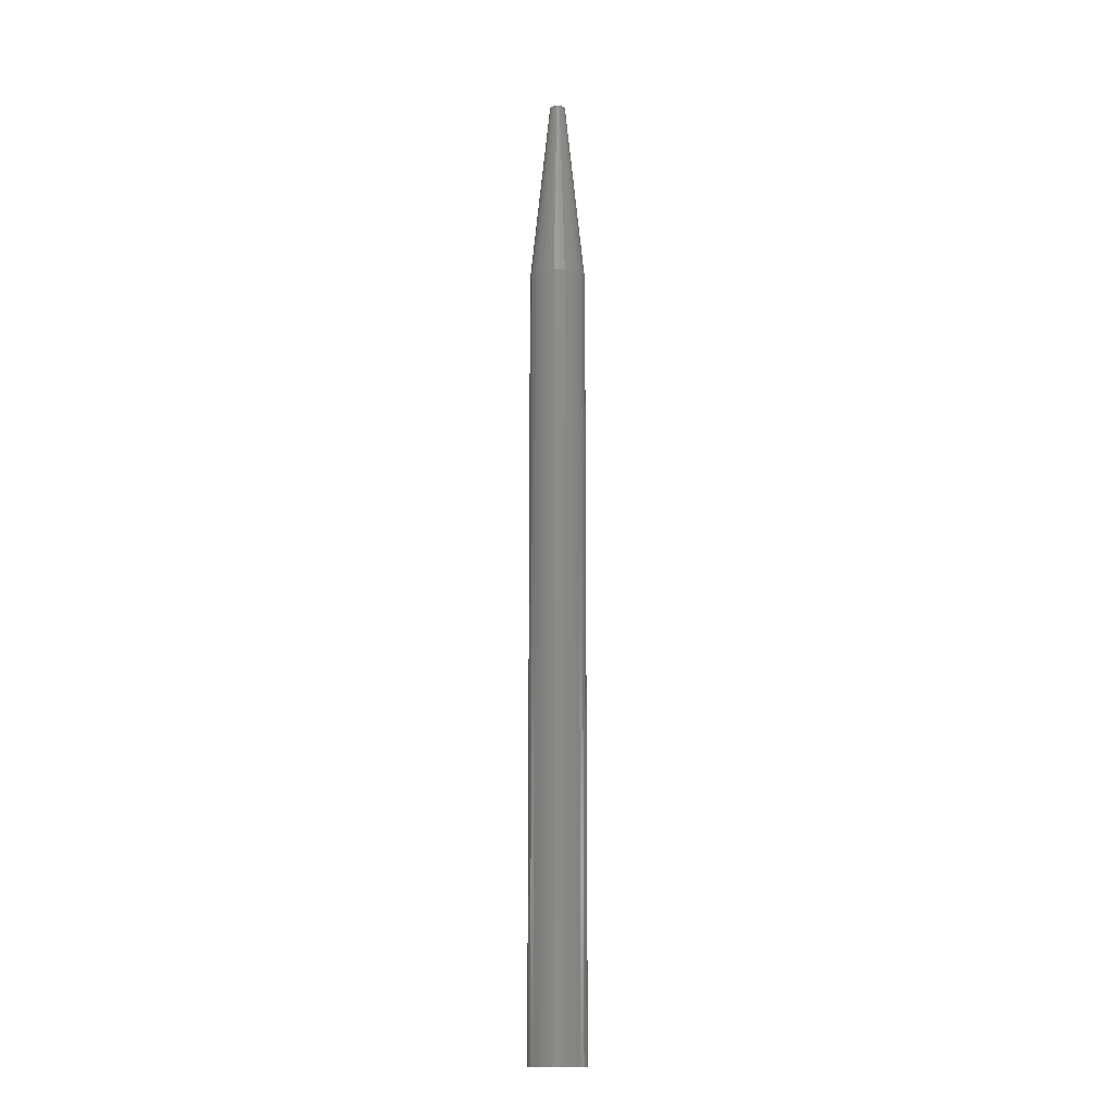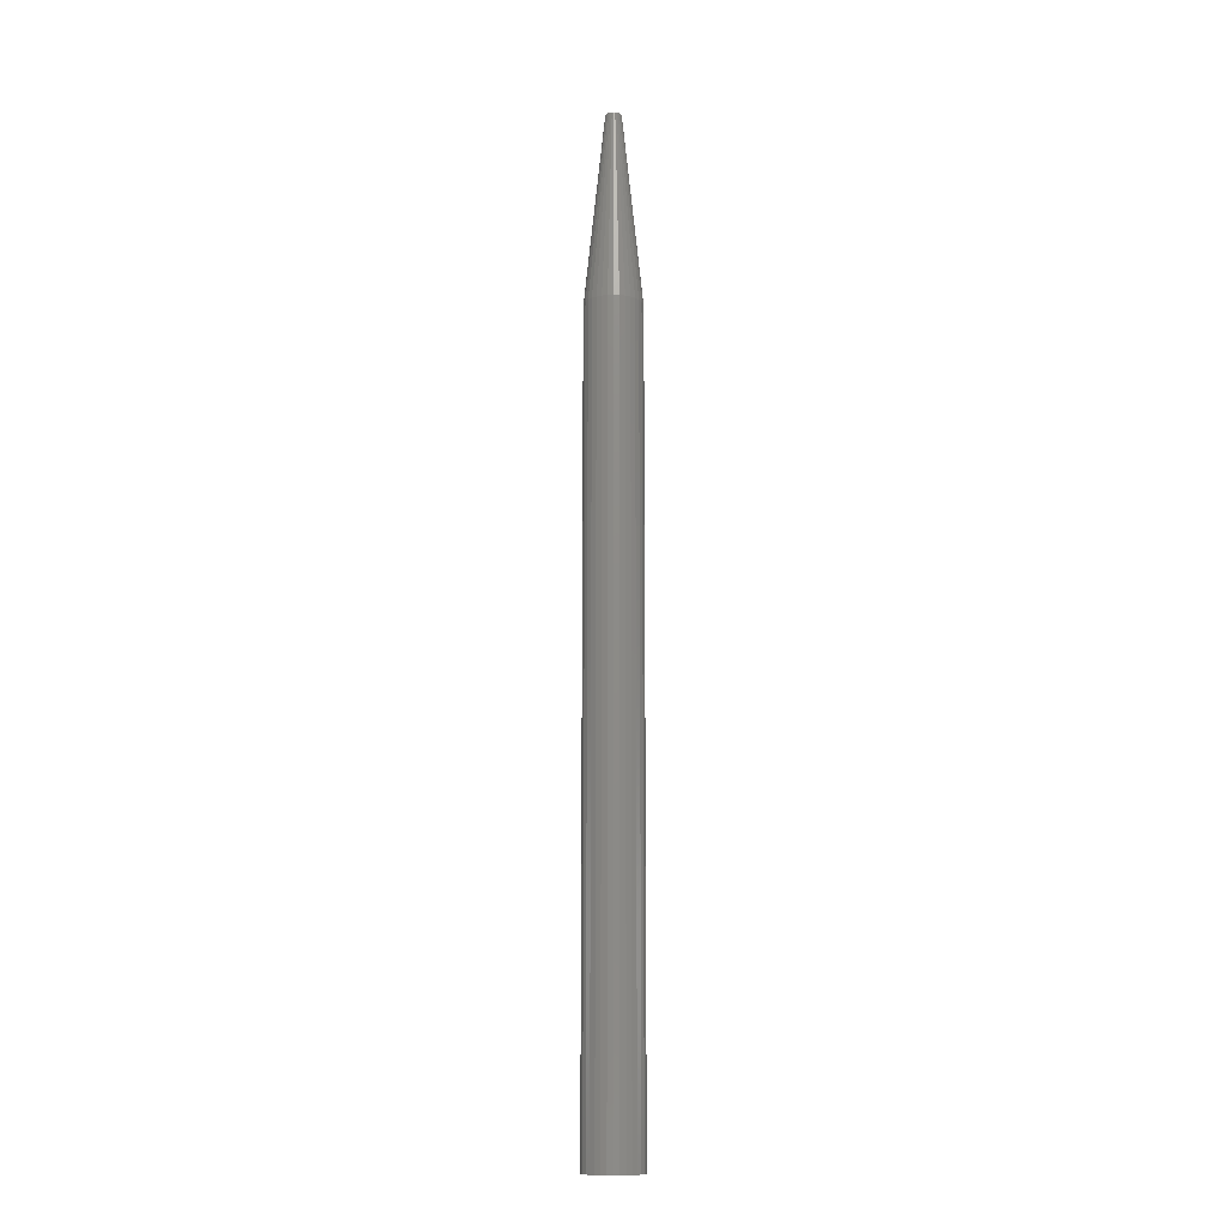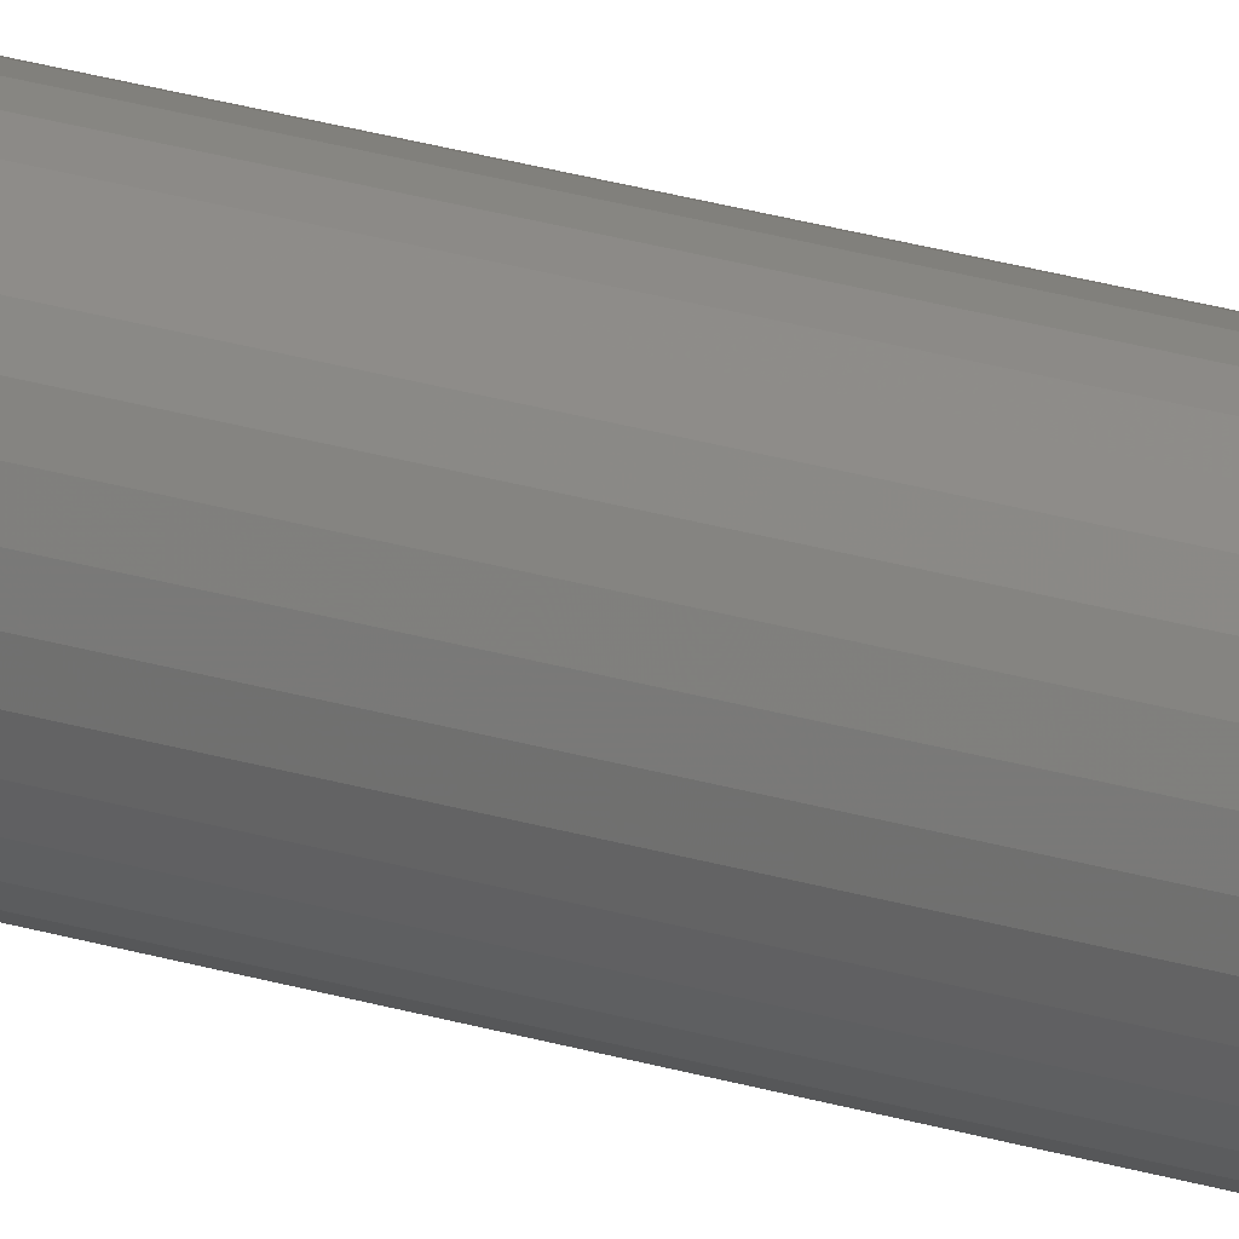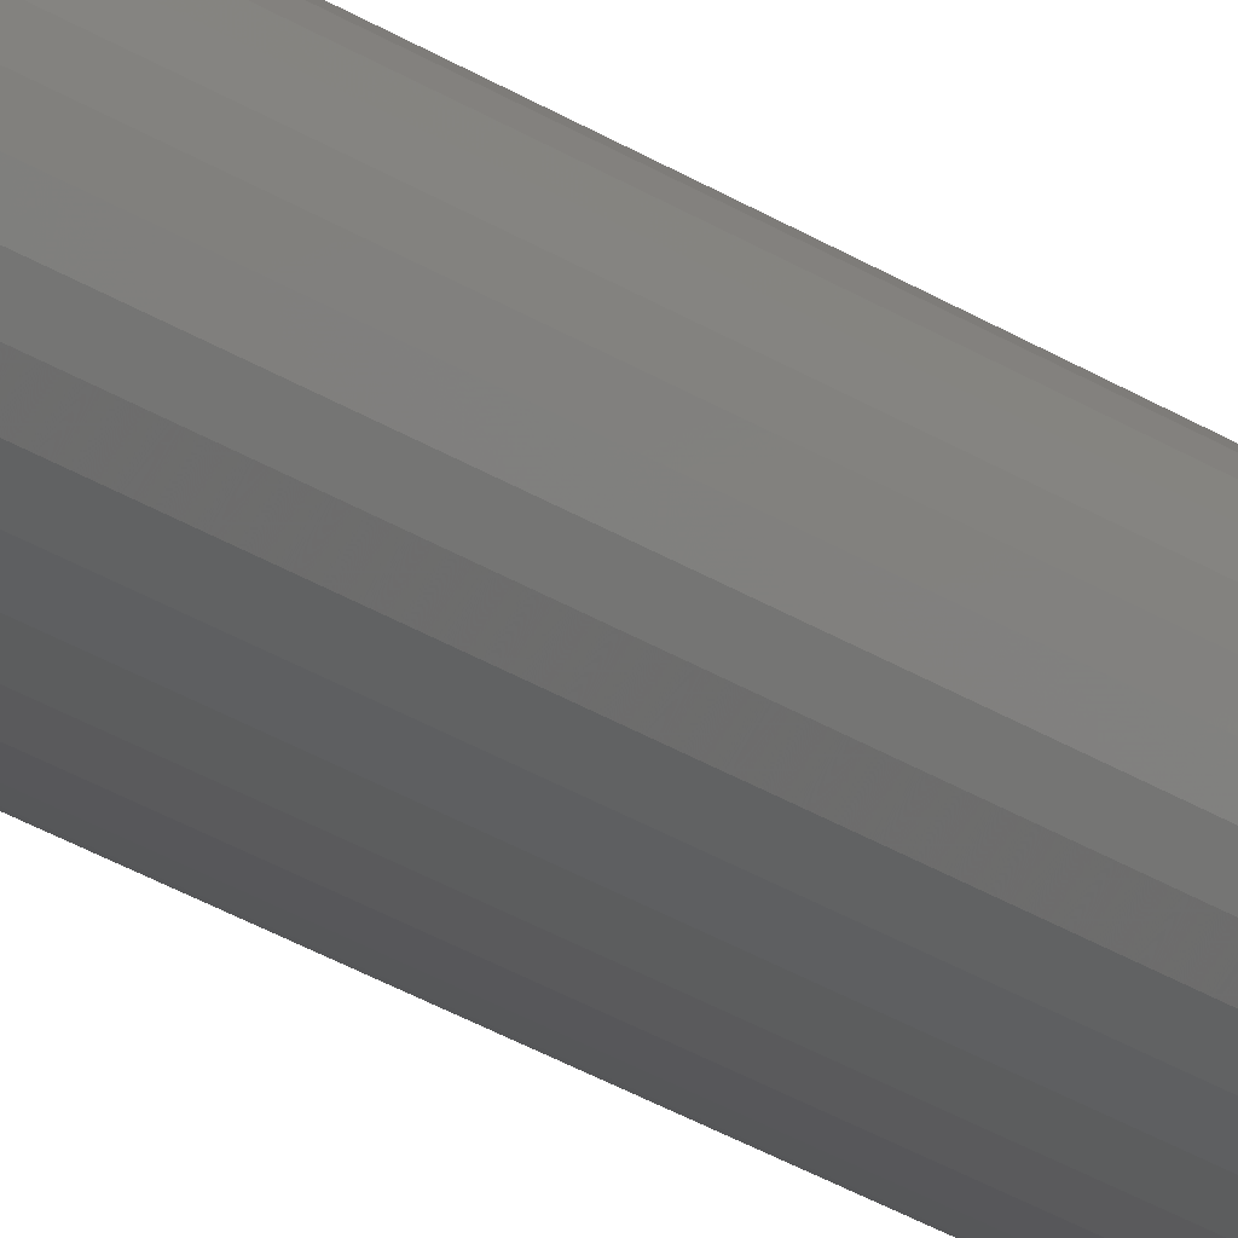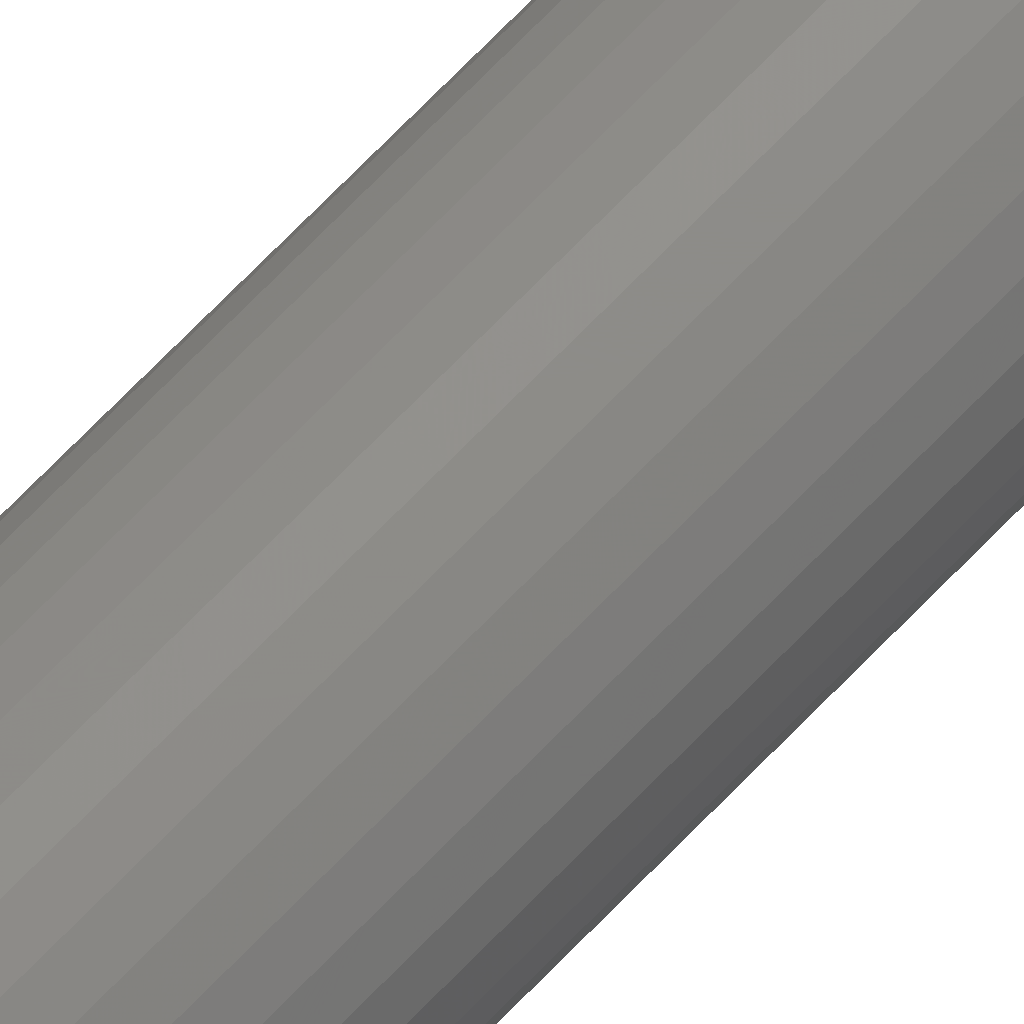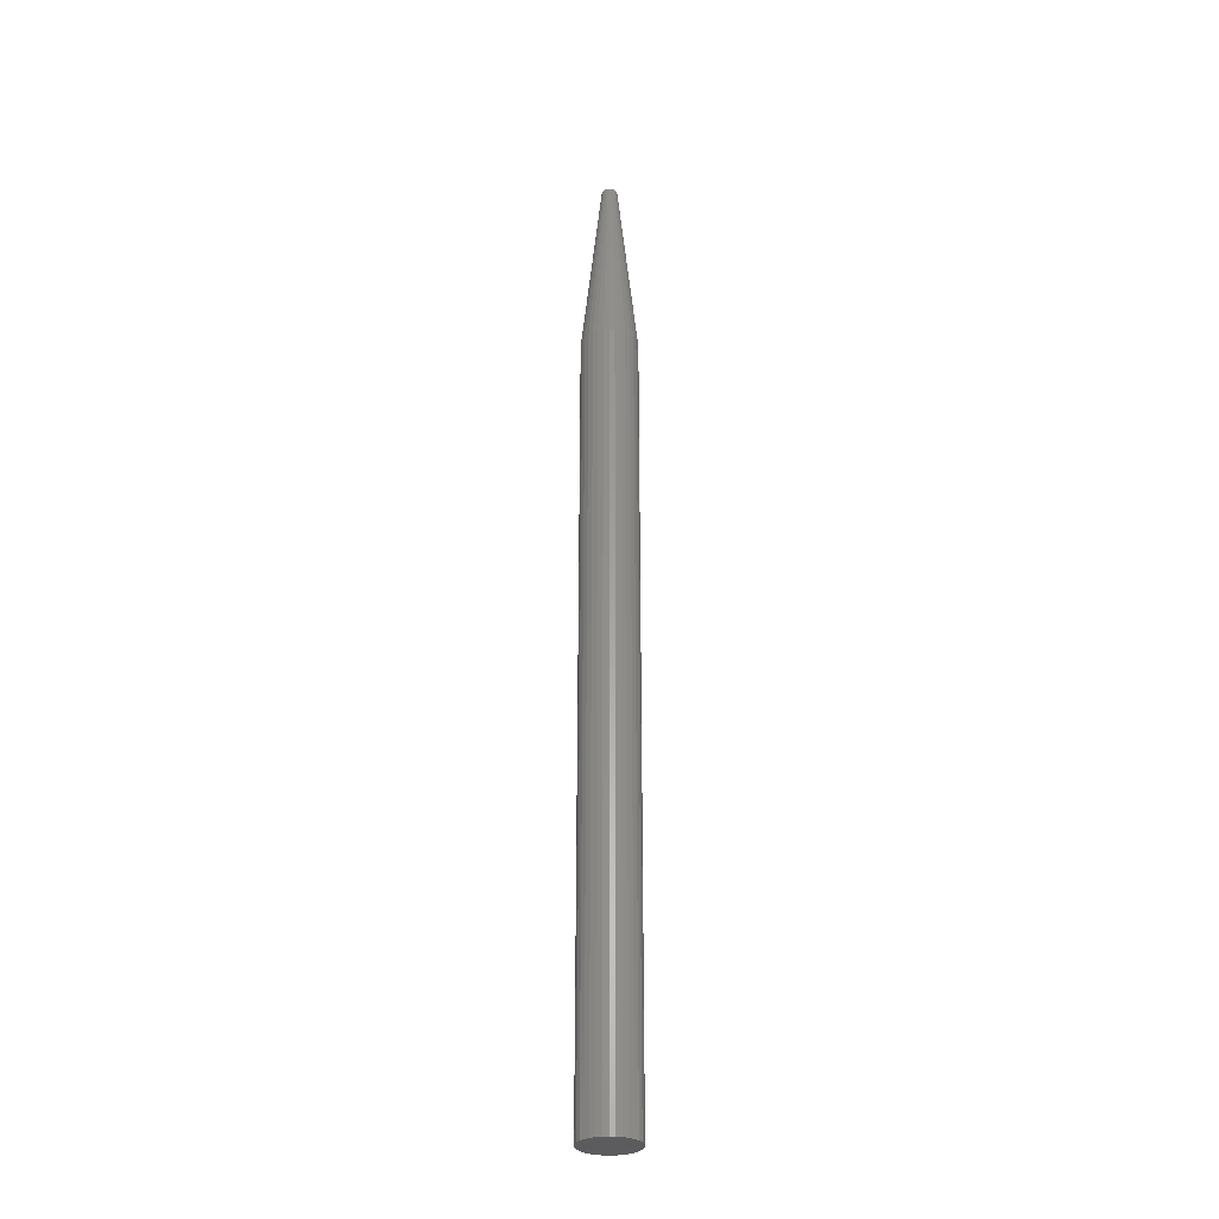
<metadata>
{"format":"stl","ext":"stl","renderer":"f3d","projection":"perspective","resolution":1024,"background":"white","views":[{"elev":-14.4,"azim":29.5,"up":"+Z"},{"elev":-13.4,"azim":11.3,"up":"+Z"},{"elev":27.9,"azim":114.4,"up":"+Y"},{"elev":-21.5,"azim":38.2,"up":"+Y"},{"elev":71.8,"azim":44.2,"up":"+Y"},{"elev":-29.6,"azim":-32.9,"up":"+Z"}]}
</metadata>
<code>
# stl→obj: 96 verts, 188 faces
v -0.004056 0.004303 0.75
v 0.0002467 0.006086 0.75
v -0.0009405 0.005969 0.75
v -0.002082 0.005622 0.75
v -0.003134 0.00506 0.75
v 0.002576 0.005622 0.75
v 0.001434 0.005969 0.75
v -0.004813 0.003381 0.75
v -0.005376 0.002329 0.75
v 0.003628 0.00506 0.75
v 0.00455 0.004303 0.75
v 0.005307 0.003381 0.75
v 0.005869 0.002329 0.75
v -0.005722 0.001187 0.75
v 0.006215 0.001187 0.75
v 0.006332 2.505e-18 0.75
v -0.005722 -0.001187 0.75
v 0.006215 -0.001187 0.75
v -0.005376 -0.002329 0.75
v 0.005869 -0.002329 0.75
v -0.004813 -0.003381 0.75
v -0.004056 -0.004303 0.75
v 0.005307 -0.003381 0.75
v -0.003134 -0.00506 0.75
v -0.002082 -0.005622 0.75
v -0.0009405 -0.005969 0.75
v 0.00455 -0.004303 0.75
v 0.0002467 -0.006086 0.75
v 0.001434 -0.005969 0.75
v 0.003628 -0.00506 0.75
v 0.002576 -0.005622 0.75
v -0.005839 5.968e-09 0.75
v 0.02196 0 0
v 0.02196 -2.46e-17 0.6016
v 0.02154 -0.004236 0
v 0.02154 -0.004236 0.6016
v 0.0203 -0.008308 0
v 0.0203 -0.008308 0.6016
v 0.0183 -0.01206 0
v 0.0183 -0.01206 0.6016
v 0.0156 -0.01535 0
v 0.0156 -0.01535 0.6016
v 0.01231 -0.01805 0
v 0.01231 -0.01805 0.6016
v 0.008555 -0.02006 0
v 0.008555 -0.02006 0.6016
v 0.004482 -0.02129 0
v 0.004482 -0.02129 0.6016
v 0.0002467 -0.02171 0
v 0.0002467 -0.02171 0.6016
v -0.003989 -0.02129 0
v -0.003989 -0.02129 0.6016
v -0.008062 -0.02006 0
v -0.008062 -0.02006 0.6016
v -0.01182 -0.01805 0
v -0.01182 -0.01805 0.6016
v -0.0151 -0.01535 0
v -0.0151 -0.01535 0.6016
v -0.0178 -0.01206 0
v -0.0178 -0.01206 0.6016
v -0.01981 -0.008308 0
v -0.01981 -0.008308 0.6016
v -0.02105 -0.004236 0
v -0.02105 -0.004236 0.6016
v -0.02146 1.23e-17 0
v -0.02146 1.23e-17 0.6016
v -0.02105 0.004236 0
v -0.02105 0.004236 0.6016
v -0.01981 0.008308 0
v -0.01981 0.008308 0.6016
v -0.0178 0.01206 0
v -0.0178 0.01206 0.6016
v -0.0151 0.01535 0
v -0.0151 0.01535 0.6016
v -0.01182 0.01805 0
v -0.01182 0.01805 0.6016
v -0.008062 0.02006 0
v -0.008062 0.02006 0.6016
v -0.003989 0.02129 0
v -0.003989 0.02129 0.6016
v 0.0002467 0.02171 0
v 0.0002467 0.02171 0.6016
v 0.004482 0.02129 0
v 0.004482 0.02129 0.6016
v 0.008555 0.02006 0
v 0.008555 0.02006 0.6016
v 0.01231 0.01805 0
v 0.01231 0.01805 0.6016
v 0.0156 0.01535 0
v 0.0156 0.01535 0.6016
v 0.0183 0.01206 0
v 0.0183 0.01206 0.6016
v 0.0203 0.008308 0
v 0.0203 0.008308 0.6016
v 0.02154 0.004236 0
v 0.02154 0.004236 0.6016
f 1 2 3
f 1 3 4
f 1 4 5
f 2 6 7
f 2 1 6
f 6 1 8
f 8 9 6
f 9 10 6
f 9 11 10
f 9 12 11
f 12 9 13
f 9 14 13
f 13 14 15
f 16 17 18
f 17 19 18
f 18 19 20
f 19 21 20
f 20 21 22
f 20 22 23
f 23 22 24
f 23 24 25
f 25 26 23
f 26 27 23
f 27 26 28
f 27 28 29
f 27 29 30
f 29 31 30
f 32 17 16
f 32 16 15
f 32 15 14
f 33 34 35
f 35 34 36
f 35 36 37
f 37 36 38
f 37 38 39
f 39 38 40
f 39 40 41
f 41 40 42
f 41 42 43
f 43 42 44
f 43 44 45
f 45 44 46
f 45 46 47
f 47 46 48
f 47 48 49
f 49 48 50
f 49 50 51
f 51 50 52
f 51 52 53
f 53 52 54
f 53 54 55
f 55 54 56
f 55 56 57
f 57 56 58
f 57 58 59
f 59 58 60
f 59 60 61
f 61 60 62
f 61 62 63
f 63 62 64
f 63 64 65
f 65 64 66
f 65 66 67
f 67 66 68
f 67 68 69
f 69 68 70
f 69 70 71
f 71 70 72
f 71 72 73
f 73 72 74
f 73 74 75
f 75 74 76
f 75 76 77
f 77 76 78
f 77 78 79
f 79 78 80
f 79 80 81
f 81 80 82
f 81 82 83
f 83 82 84
f 83 84 85
f 85 84 86
f 85 86 87
f 87 86 88
f 87 88 89
f 89 88 90
f 89 90 91
f 91 90 92
f 91 92 93
f 93 92 94
f 93 94 95
f 95 94 96
f 95 96 33
f 33 96 34
f 50 26 52
f 52 26 25
f 52 25 54
f 54 25 24
f 54 24 56
f 56 24 22
f 56 22 58
f 58 22 21
f 58 21 60
f 60 21 19
f 60 19 62
f 62 19 17
f 62 17 64
f 64 17 32
f 64 32 66
f 26 50 28
f 28 50 48
f 28 48 29
f 29 48 46
f 29 46 31
f 31 46 44
f 31 44 30
f 30 44 42
f 30 42 27
f 27 42 40
f 27 40 23
f 23 40 38
f 23 38 20
f 20 38 36
f 20 36 18
f 18 36 34
f 18 34 16
f 82 7 84
f 84 7 6
f 84 6 86
f 86 6 10
f 86 10 88
f 88 10 11
f 88 11 90
f 90 11 12
f 90 12 92
f 92 12 13
f 92 13 94
f 94 13 15
f 94 15 96
f 96 15 16
f 96 16 34
f 7 82 2
f 2 82 80
f 2 80 3
f 3 80 78
f 3 78 4
f 4 78 76
f 4 76 5
f 5 76 74
f 5 74 1
f 1 74 72
f 1 72 8
f 8 72 70
f 8 70 9
f 9 70 68
f 9 68 14
f 14 68 66
f 14 66 32
f 77 79 81
f 77 81 83
f 85 77 83
f 75 77 85
f 87 75 85
f 73 75 87
f 89 73 87
f 71 73 89
f 91 71 89
f 69 71 91
f 93 69 91
f 67 69 93
f 95 67 93
f 37 61 35
f 59 61 37
f 39 59 37
f 57 59 39
f 41 57 39
f 55 57 41
f 43 55 41
f 53 55 43
f 45 53 43
f 51 53 45
f 49 51 45
f 47 49 45
f 61 63 35
f 35 63 65
f 35 65 33
f 33 65 67
f 33 67 95

</code>
